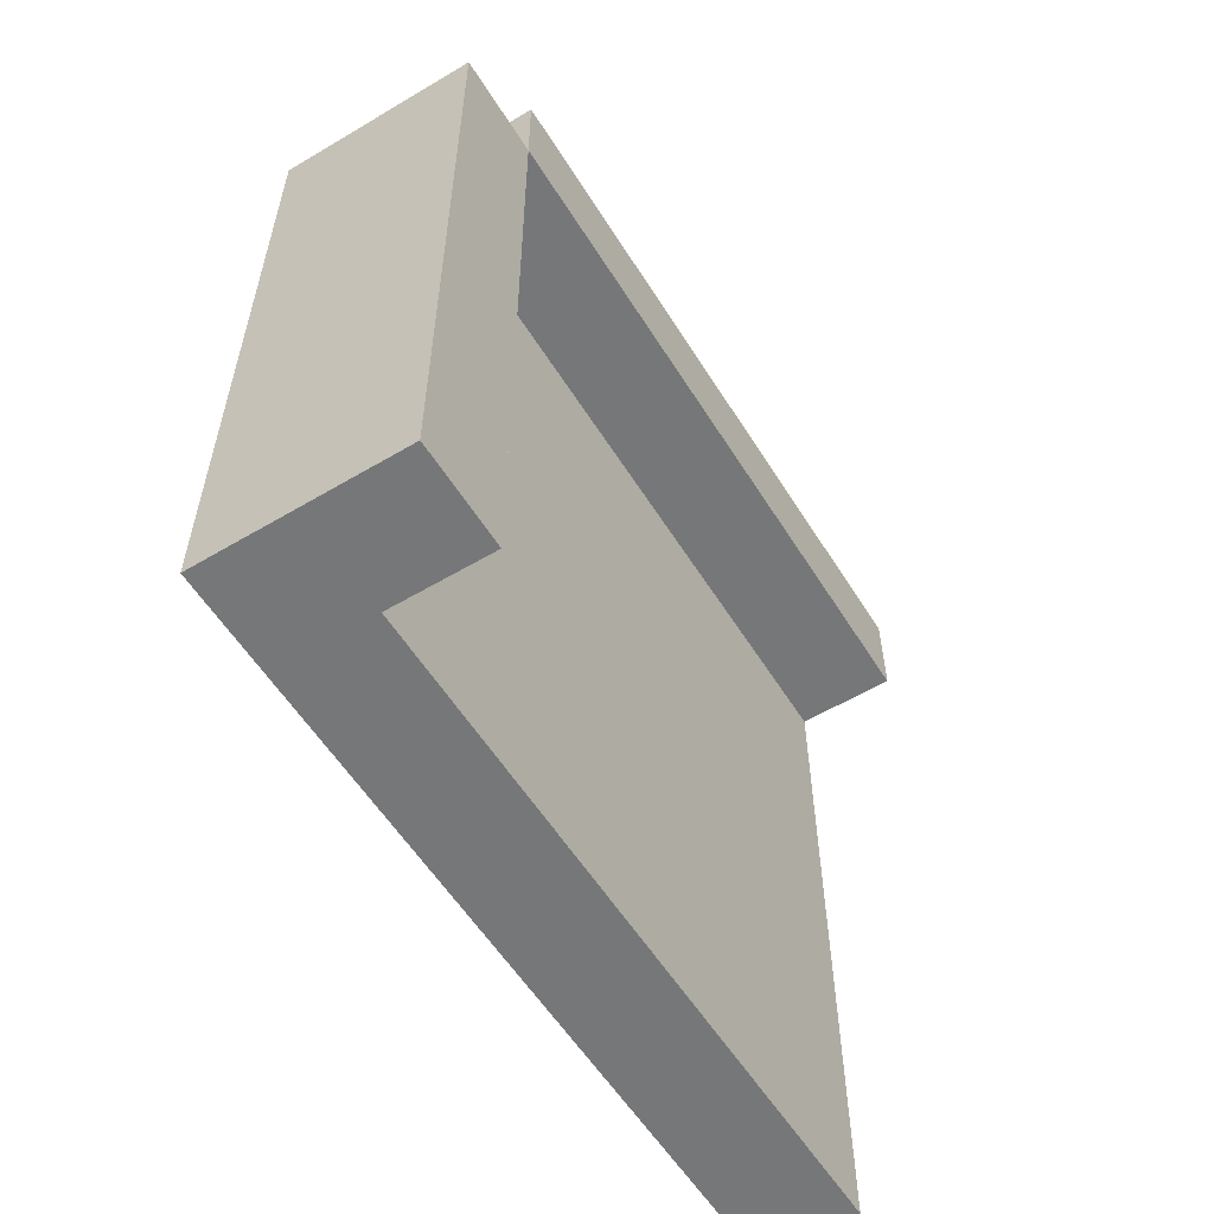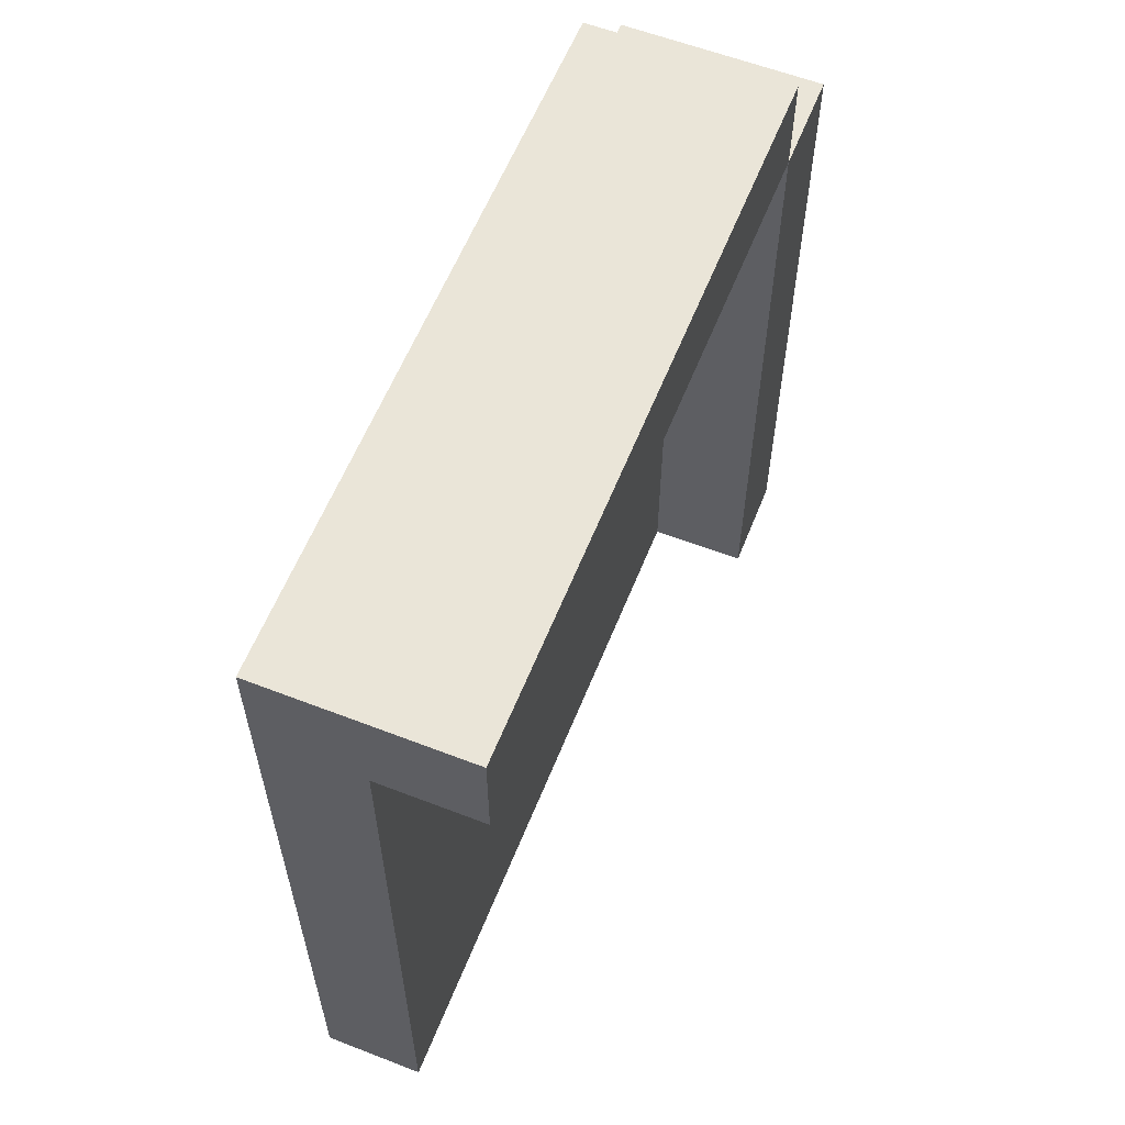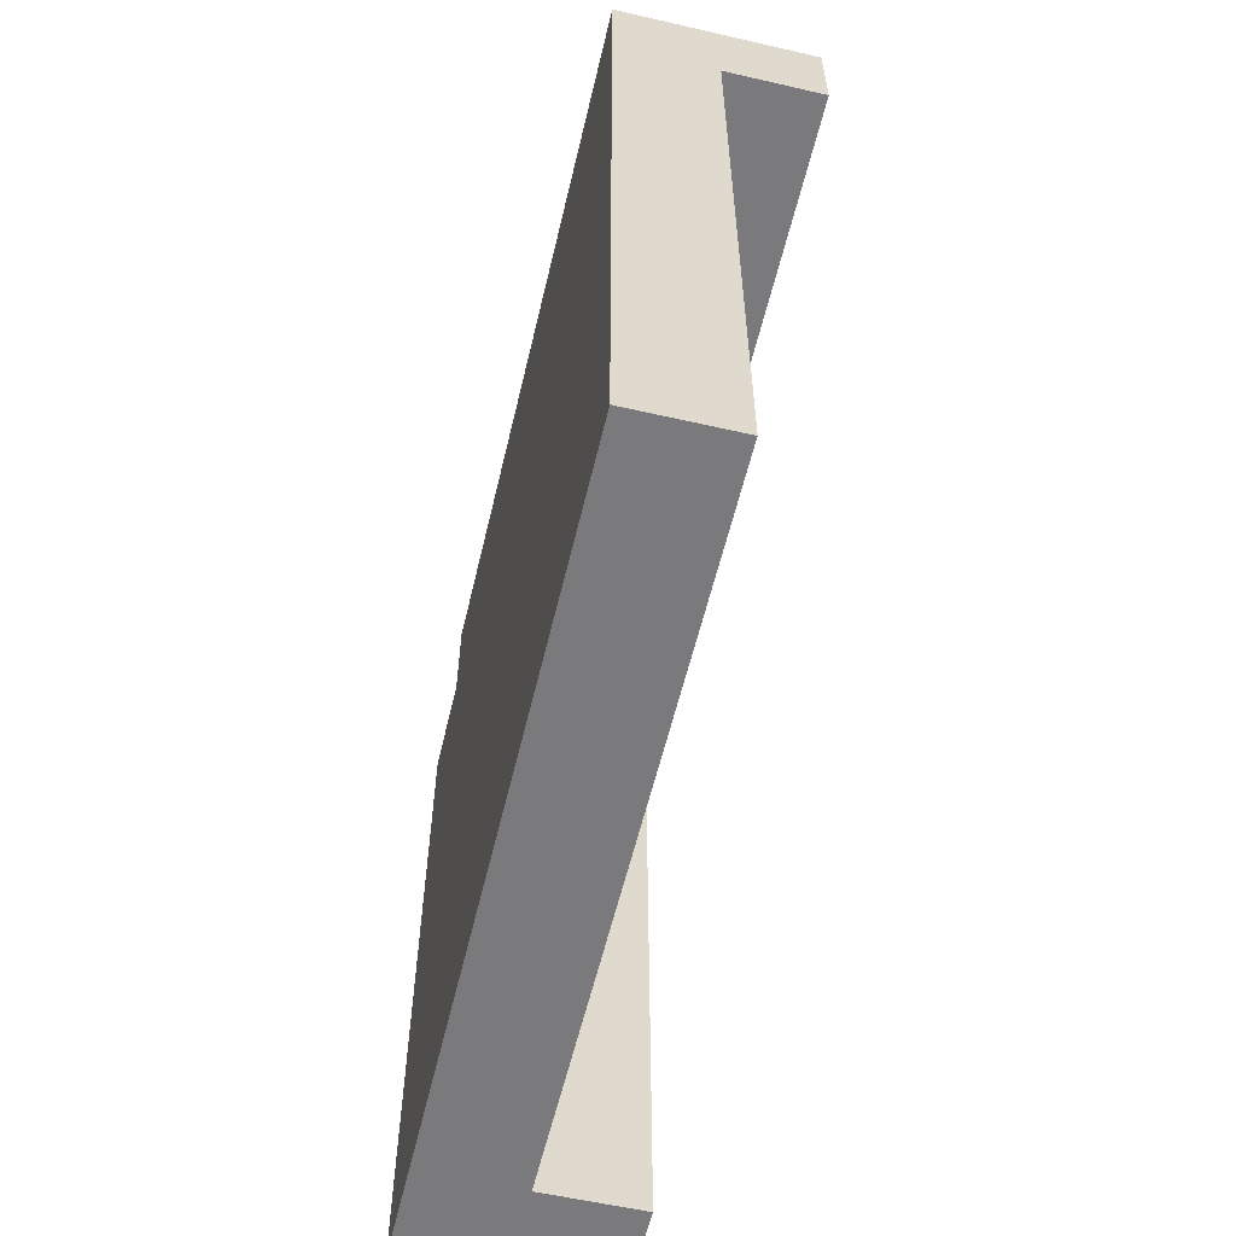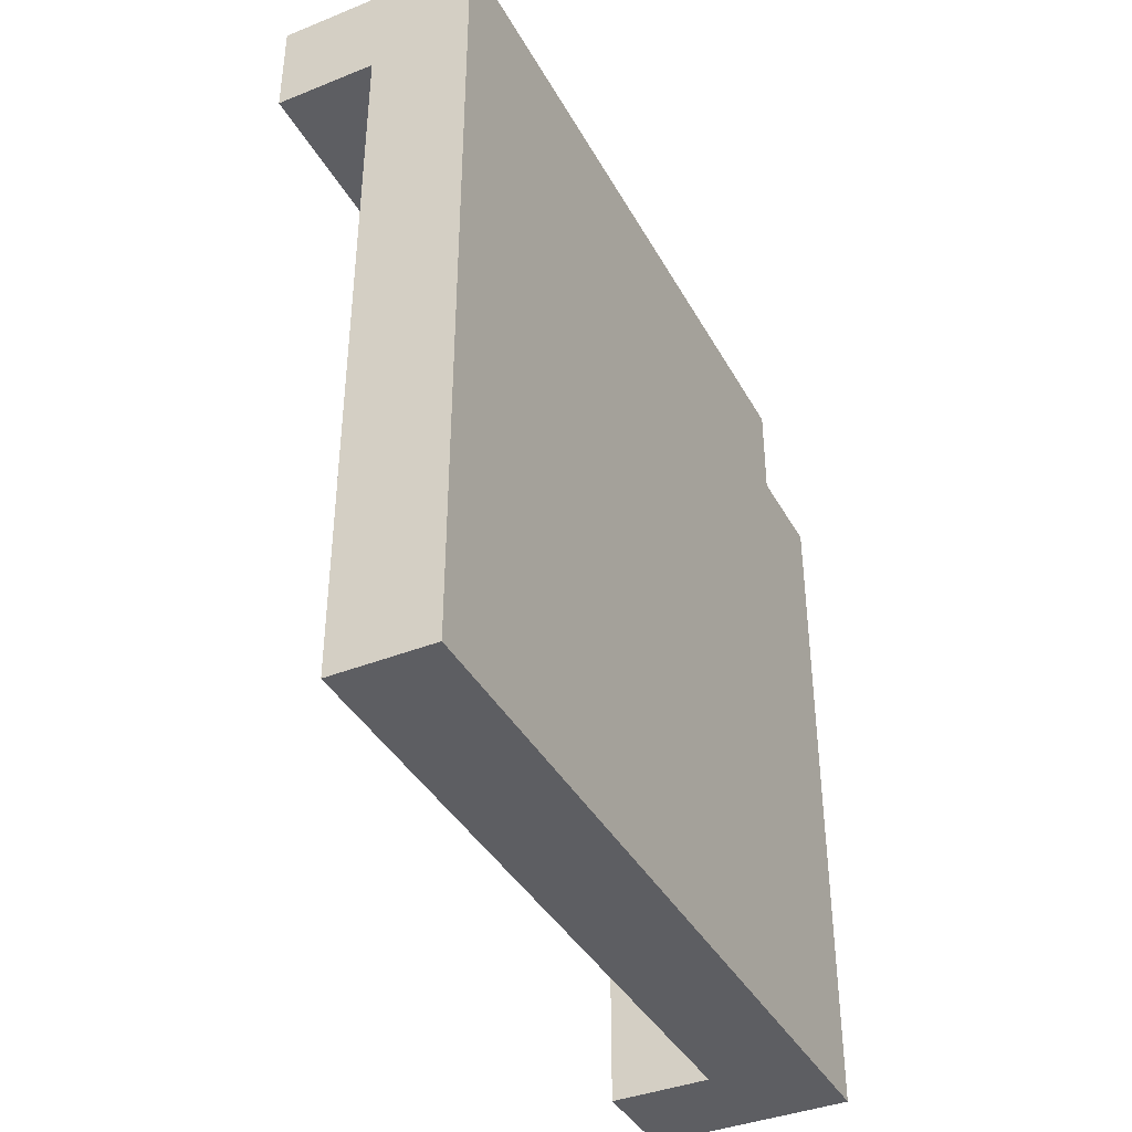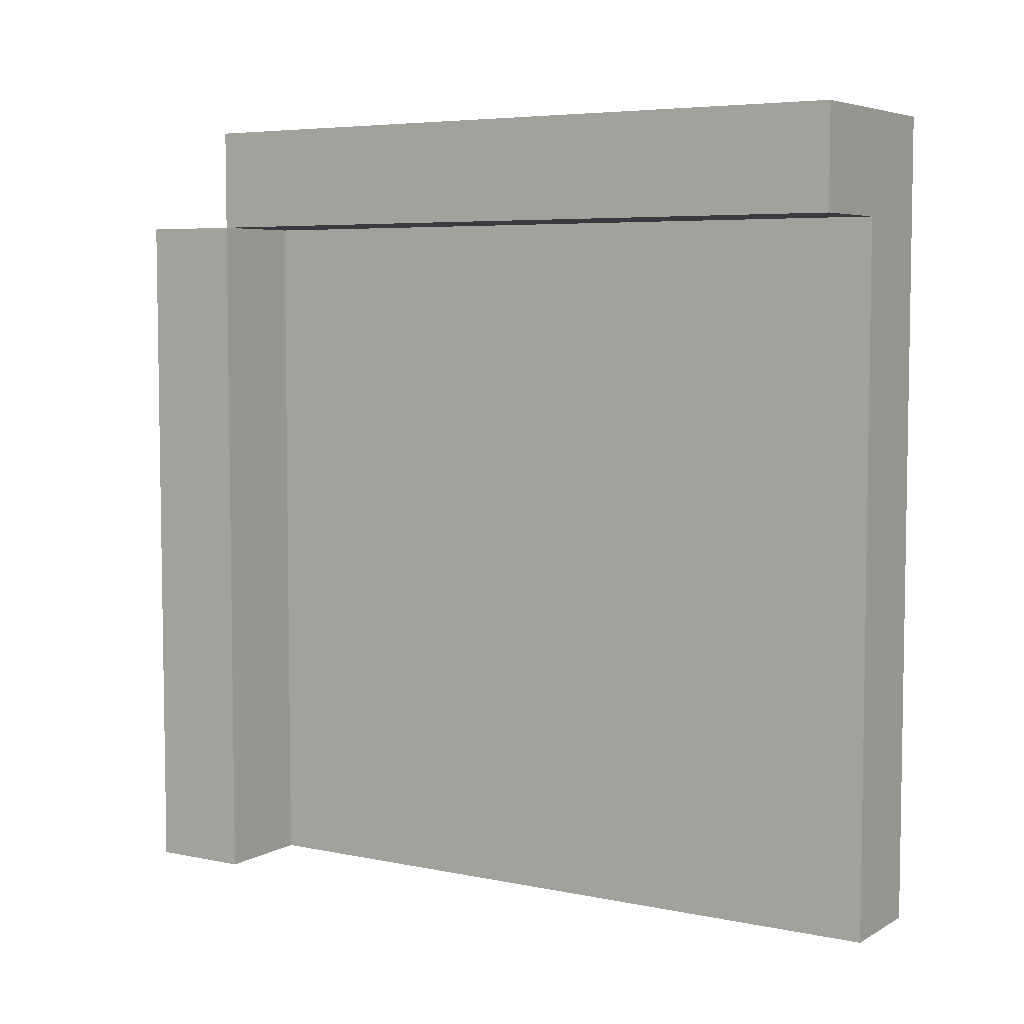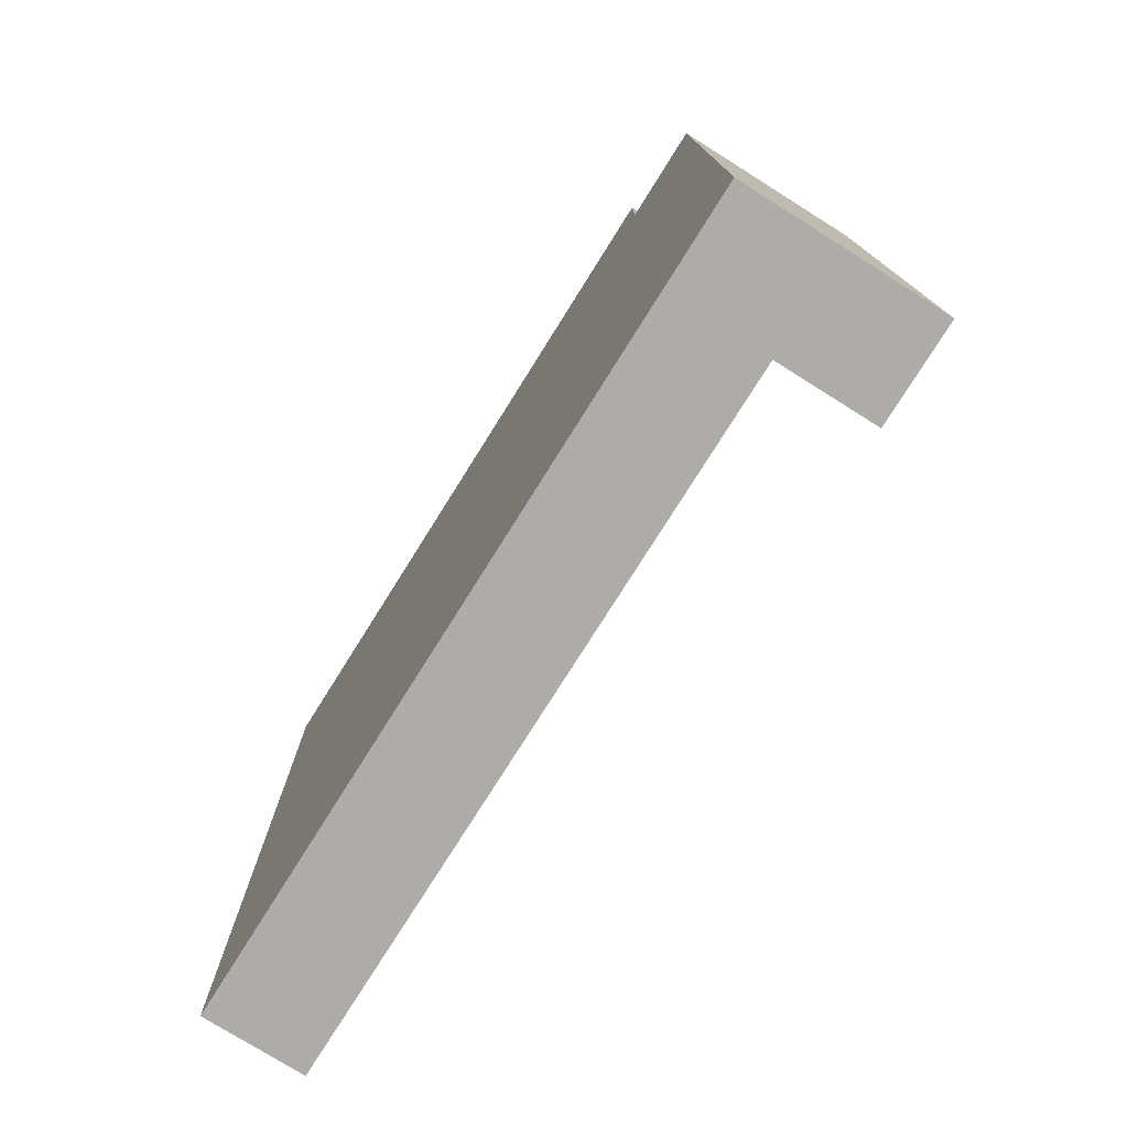
<metadata>
{"format":"obj","ext":"obj","renderer":"f3d","projection":"perspective","resolution":1024,"background":"white","views":[{"elev":-57.0,"azim":31.7,"up":"+Y"},{"elev":59.4,"azim":21.7,"up":"+Z"},{"elev":-58.2,"azim":-13.3,"up":"+Z"},{"elev":-39.4,"azim":-153.6,"up":"+Y"},{"elev":5.6,"azim":122.2,"up":"+Y"},{"elev":-76.8,"azim":-32.1,"up":"+Y"}]}
</metadata>
<code>
o
v -0.1 0 0.4
v -0.1 0 0.3
v -0.1 0 -0.4
v -0.1 0.7 0.4
v -0.1 0.7 0.3
v -0.1 0.7 -0.4
v -0.1 0.8 0.3
v -0.1 0.8 -0.4
v 0 0 0.3
v 0 0 -0.4
v 0 0.7 0.3
v 0 0.7 -0.4
v 0.1 0 0.4
v 0.1 0 0.3
v 0.1 0.7 0.4
v 0.1 0.7 0.3
v 0.1 0.7 -0.4
v 0.1 0.8 0.3
v 0.1 0.8 -0.4
v -0.1 0 0.4
v -0.1 0.7 0.4
v 0.1 0 0.4
v 0.1 0.7 0.4
v -0.1 0.7 0.3
v -0.1 0.8 0.3
v 0.1 0.7 0.3
v 0.1 0.8 0.3
v 0 0 0.3
v 0 0.7 0.3
v 0.1 0 0.3
v 0.1 0.7 0.3
v -0.1 0 -0.4
v -0.1 0.7 -0.4
v -0.1 0.8 -0.4
v 0 0 -0.4
v 0 0.7 -0.4
v 0.1 0.7 -0.4
v 0.1 0.8 -0.4
v -0.1 0 0.4
v 0.1 0 0.4
v -0.1 0 0.3
v 0 0 0.3
v 0.1 0 0.3
v -0.1 0 -0.4
v 0 0 -0.4
v 0 0.7 0.3
v 0.1 0.7 0.3
v 0 0.7 -0.4
v 0.1 0.7 -0.4
v -0.1 0.7 0.4
v 0.1 0.7 0.4
v -0.1 0.7 0.3
v 0.1 0.7 0.3
v -0.1 0.8 0.3
v 0.1 0.8 0.3
v -0.1 0.8 -0.4
v 0.1 0.8 -0.4
f 4 2 1
f 5 3 2
f 5 2 4
f 6 3 5
f 7 6 5
f 8 6 7
f 9 10 11
f 11 10 12
f 13 14 15
f 15 14 16
f 16 17 18
f 18 17 19
f 22 21 20
f 23 21 22
f 26 25 24
f 27 25 26
f 28 29 30
f 30 29 31
f 32 33 35
f 33 34 36
f 35 33 36
f 36 34 37
f 37 34 38
f 41 40 39
f 42 40 41
f 43 40 42
f 44 42 41
f 45 42 44
f 48 47 46
f 49 47 48
f 50 51 52
f 52 51 53
f 54 55 56
f 56 55 57

</code>
